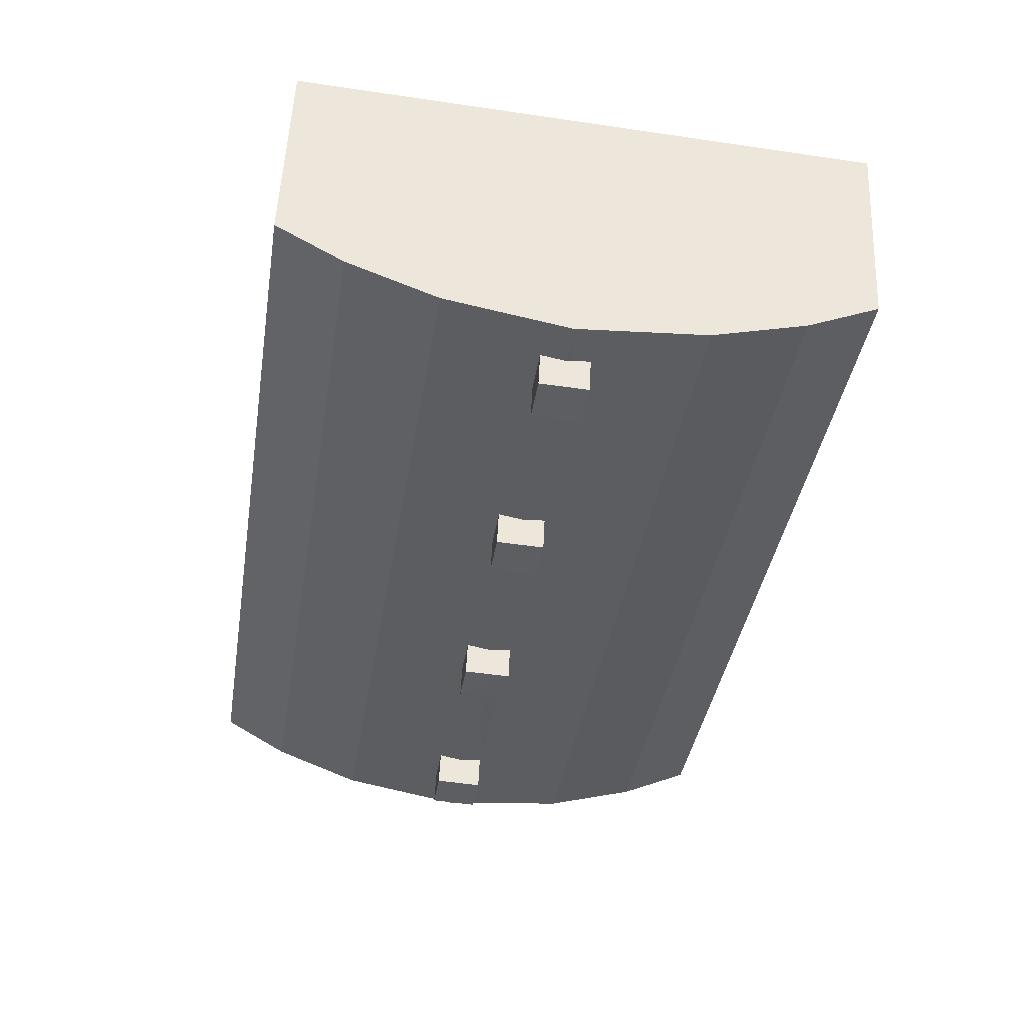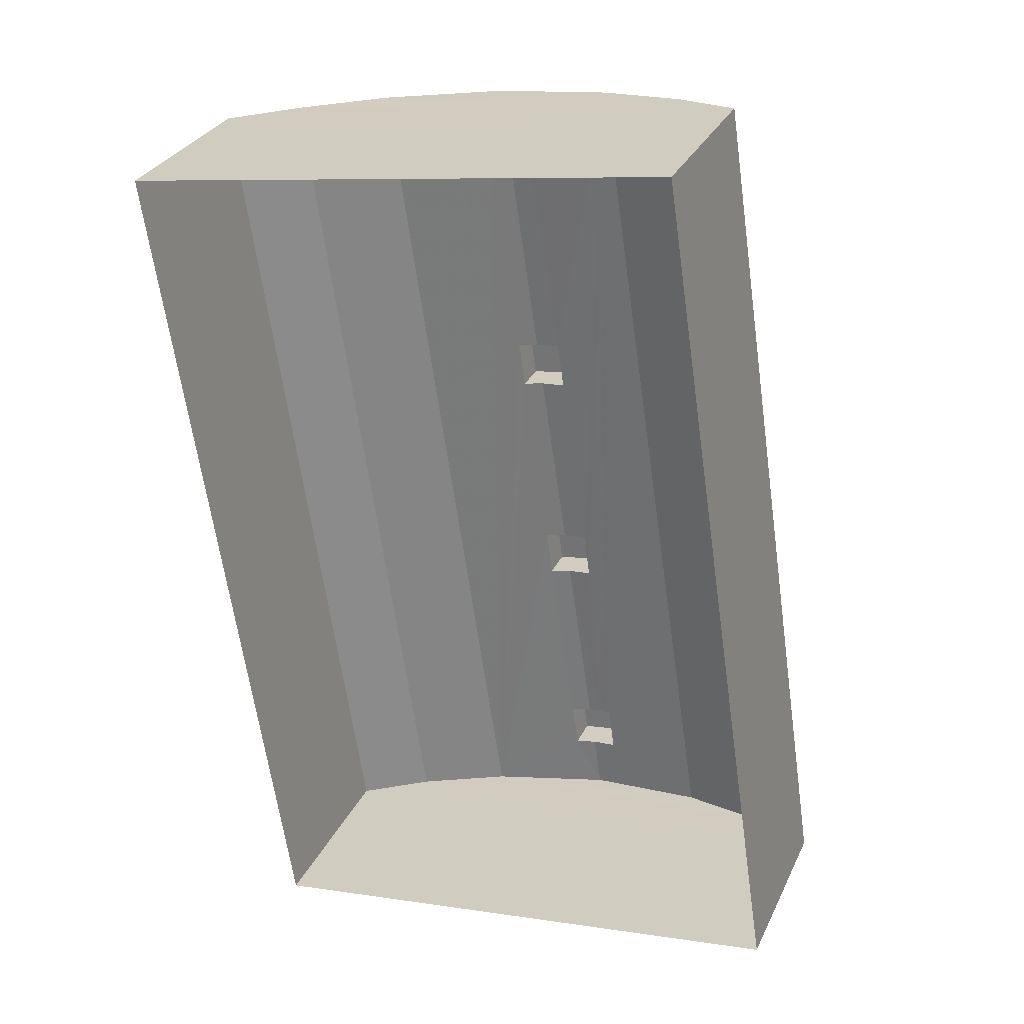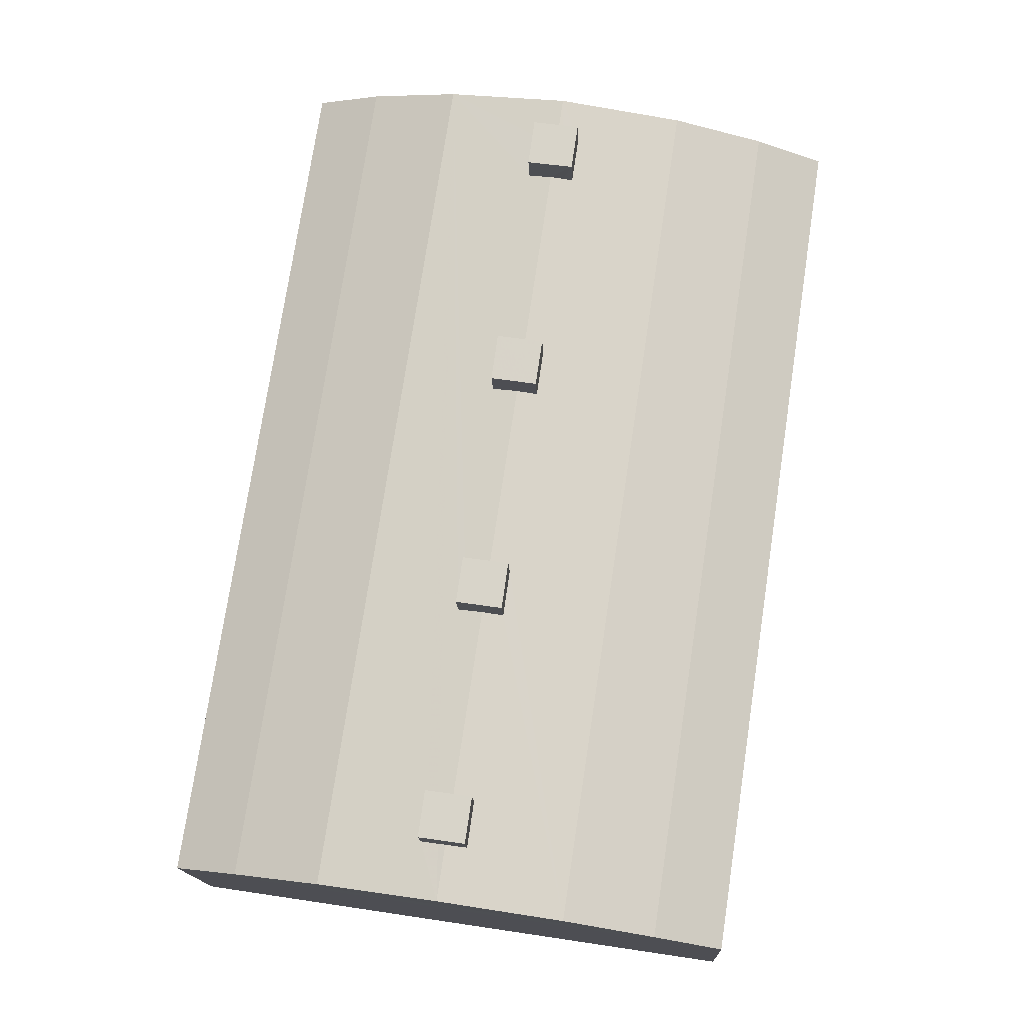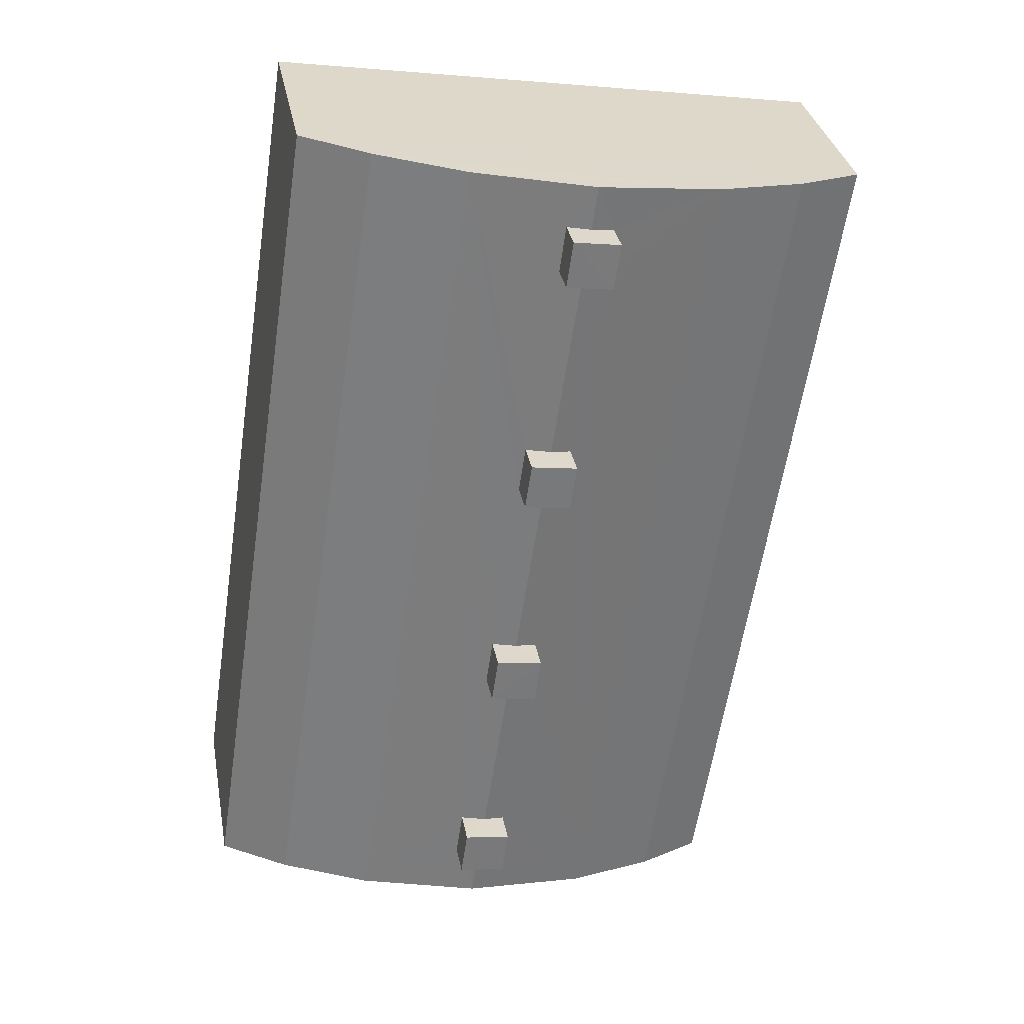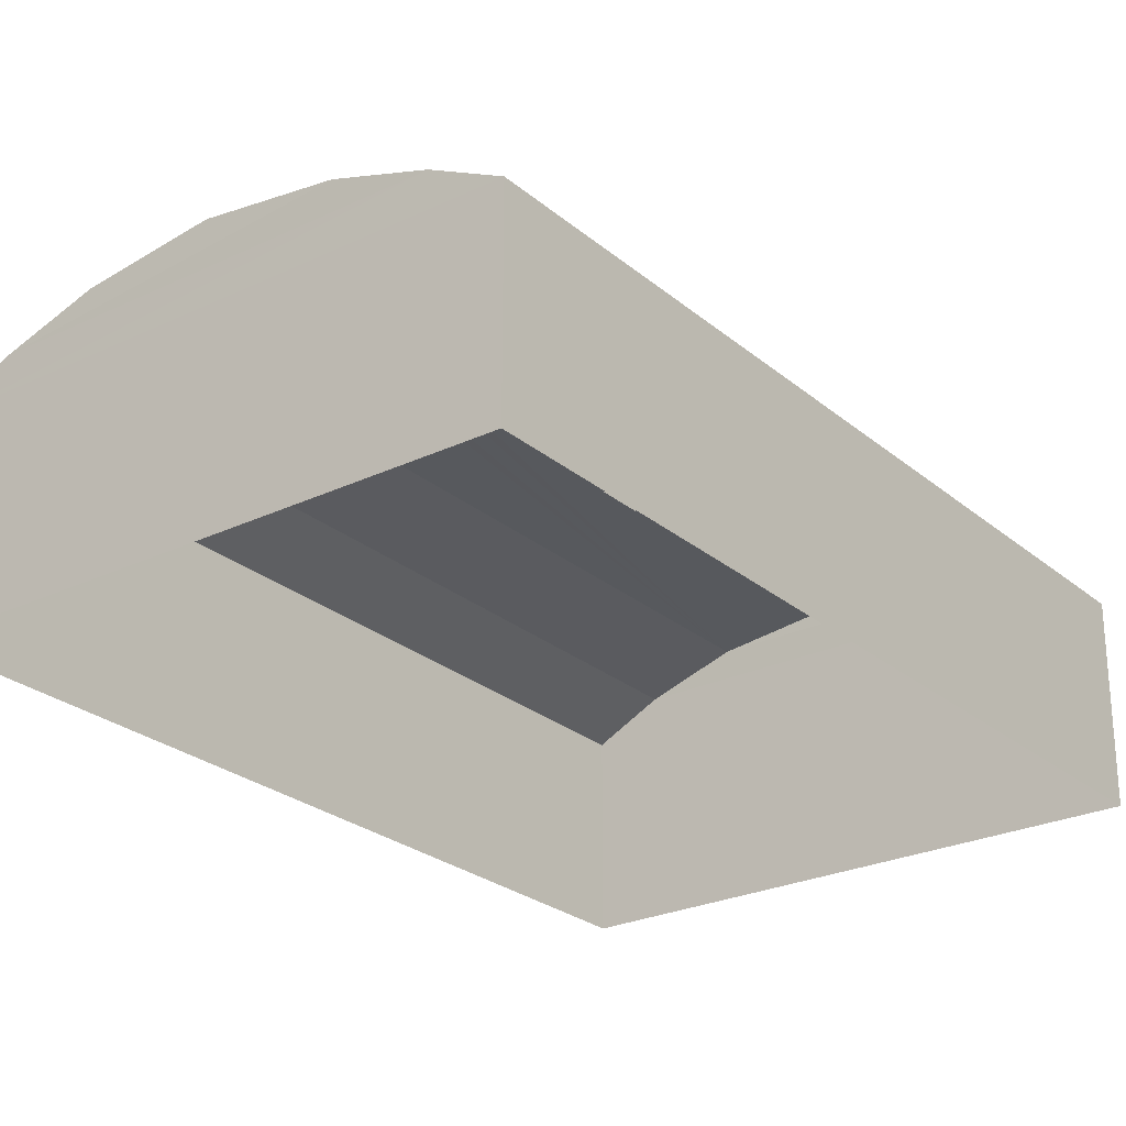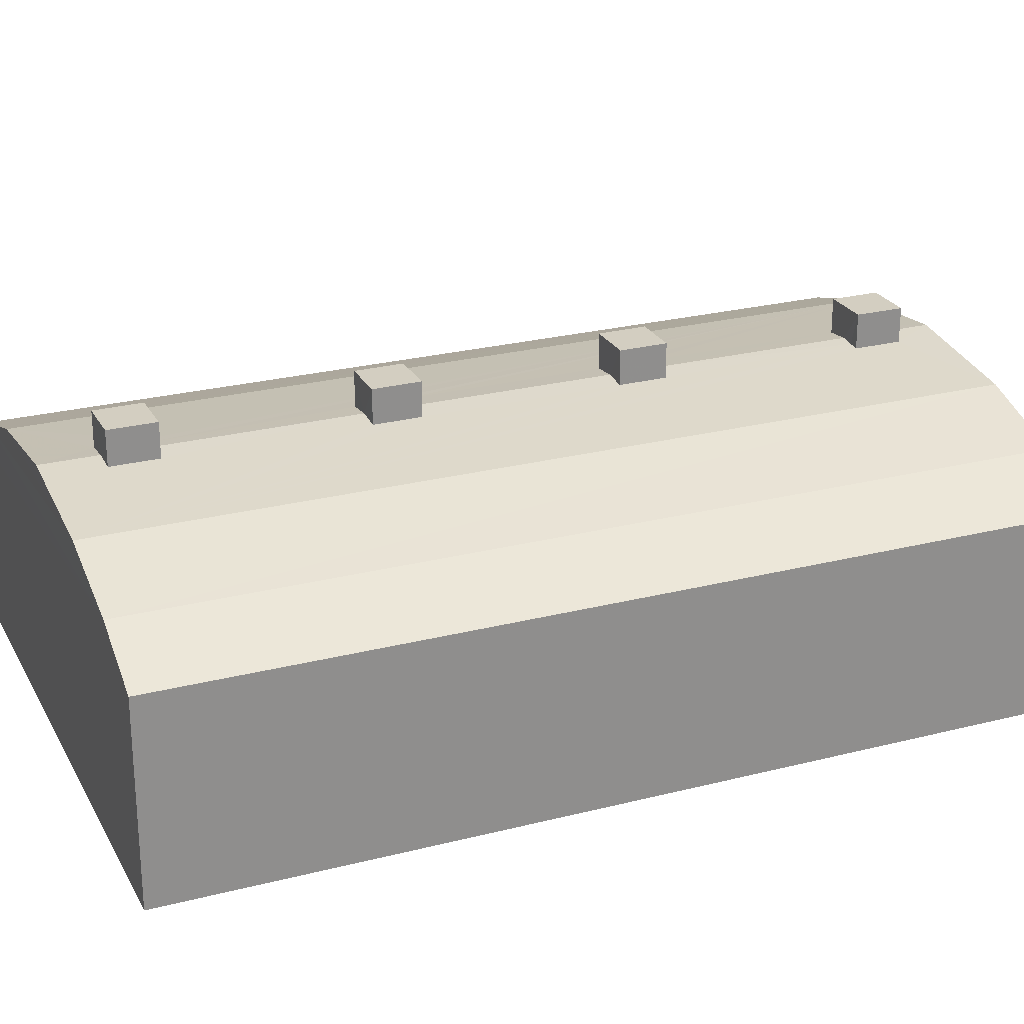
<metadata>
{"format":"obj","ext":"obj","renderer":"f3d","projection":"perspective","resolution":1024,"background":"white","views":[{"elev":52.6,"azim":2.6,"up":"+Y"},{"elev":30.1,"azim":-158.2,"up":"+Y"},{"elev":-15.4,"azim":2.7,"up":"+Y"},{"elev":32.6,"azim":-10.4,"up":"+Y"},{"elev":-25.7,"azim":28.7,"up":"+Z"},{"elev":25.0,"azim":58.8,"up":"+Z"}]}
</metadata>
<code>
v -8.934e+04 -9.912e+04 7.659
v -8.932e+04 -9.91e+04 7.657
v -8.932e+04 -9.913e+04 7.657
v -8.933e+04 -9.91e+04 7.659
v -8.933e+04 -9.913e+04 15.24
v -8.932e+04 -9.913e+04 14.4
v -8.932e+04 -9.91e+04 15.24
v -8.933e+04 -9.912e+04 15.59
v -8.933e+04 -9.912e+04 15.24
v -8.933e+04 -9.913e+04 15.68
v -8.933e+04 -9.91e+04 15.24
v -8.933e+04 -9.912e+04 15.59
v -8.933e+04 -9.912e+04 15.63
v -8.933e+04 -9.912e+04 15.65
v -8.933e+04 -9.912e+04 16.6
v -8.933e+04 -9.912e+04 16.6
v -8.933e+04 -9.912e+04 16.6
v -8.933e+04 -9.912e+04 16.6
v -8.933e+04 -9.912e+04 15.59
v -8.933e+04 -9.912e+04 15.68
v -8.933e+04 -9.912e+04 15.68
v -8.933e+04 -9.91e+04 15.68
v -8.933e+04 -9.91e+04 15.59
v -8.933e+04 -9.91e+04 15.68
v -8.933e+04 -9.911e+04 15.68
v -8.933e+04 -9.91e+04 15.68
v -8.933e+04 -9.91e+04 15.59
v -8.933e+04 -9.911e+04 15.68
v -8.933e+04 -9.911e+04 15.59
v -8.933e+04 -9.912e+04 15.68
v -8.933e+04 -9.912e+04 15.59
v -8.933e+04 -9.911e+04 15.58
v -8.933e+04 -9.912e+04 16.6
v -8.933e+04 -9.912e+04 16.6
v -8.933e+04 -9.912e+04 16.6
v -8.933e+04 -9.912e+04 16.6
v -8.933e+04 -9.91e+04 14.4
v -8.932e+04 -9.91e+04 14.4
v -8.933e+04 -9.91e+04 15.66
v -8.932e+04 -9.91e+04 13.41
v -8.933e+04 -9.91e+04 15.6
v -8.933e+04 -9.91e+04 15.6
v -8.933e+04 -9.91e+04 15.63
v -8.934e+04 -9.912e+04 14.4
v -8.933e+04 -9.91e+04 13.41
v -8.933e+04 -9.91e+04 16.6
v -8.933e+04 -9.91e+04 16.6
v -8.933e+04 -9.91e+04 16.6
v -8.933e+04 -9.91e+04 16.6
v -8.933e+04 -9.912e+04 15.68
v -8.933e+04 -9.911e+04 16.6
v -8.933e+04 -9.911e+04 16.6
v -8.933e+04 -9.911e+04 16.6
v -8.933e+04 -9.911e+04 16.6
v -8.933e+04 -9.912e+04 15.6
v -8.933e+04 -9.911e+04 15.61
v -8.933e+04 -9.912e+04 15.6
v -8.933e+04 -9.911e+04 15.61
v -8.933e+04 -9.912e+04 15.6
v -8.933e+04 -9.912e+04 15.6
v -8.934e+04 -9.912e+04 13.41
v -8.932e+04 -9.913e+04 13.41
f 1 2 3
f 1 4 2
f 5 6 7
f 8 9 10
f 11 9 12
f 11 12 13
f 14 8 10
f 12 9 8
f 15 16 17
f 15 18 16
f 11 13 19
f 13 20 21
f 22 11 23
f 24 22 23
f 25 26 27
f 28 29 30
f 30 29 31
f 25 27 32
f 19 13 21
f 11 19 31
f 27 23 11
f 29 32 11
f 29 11 31
f 27 11 32
f 22 7 11
f 33 34 35
f 36 33 35
f 37 11 7
f 38 37 7
f 24 39 22
f 38 6 40
f 7 6 38
f 7 22 41
f 42 5 7
f 43 5 42
f 22 39 41
f 42 7 41
f 9 37 44
f 37 45 44
f 46 47 48
f 46 49 47
f 50 14 10
f 45 37 38
f 40 45 38
f 5 44 6
f 5 9 44
f 10 9 5
f 51 52 53
f 51 54 52
f 10 5 55
f 43 26 25
f 5 43 56
f 30 57 28
f 50 10 55
f 58 28 57
f 21 59 60
f 59 21 20
f 56 58 5
f 56 43 25
f 57 60 5
f 5 59 55
f 58 57 5
f 60 59 5
f 11 37 9
f 44 45 61
f 6 62 40
f 6 61 62
f 6 44 61
f 45 4 1
f 61 45 1
f 26 48 27
f 48 26 46
f 42 46 43
f 43 46 26
f 29 52 32
f 29 53 52
f 62 1 3
f 62 61 1
f 57 30 16
f 16 30 17
f 30 31 17
f 59 33 55
f 59 34 33
f 40 3 2
f 40 62 3
f 41 39 49
f 49 24 47
f 24 23 47
f 49 39 24
f 19 21 15
f 21 18 15
f 21 60 18
f 14 36 8
f 33 36 50
f 55 33 50
f 36 14 50
f 53 28 51
f 51 28 58
f 29 28 53
f 8 36 35
f 12 8 35
f 40 2 4
f 45 40 4
f 20 35 34
f 34 59 20
f 13 12 35
f 13 35 20
f 56 54 51
f 58 56 51
f 56 25 54
f 54 25 52
f 25 32 52
f 46 41 49
f 46 42 41
f 57 18 60
f 57 16 18
f 27 47 23
f 27 48 47
f 19 17 31
f 19 15 17

</code>
